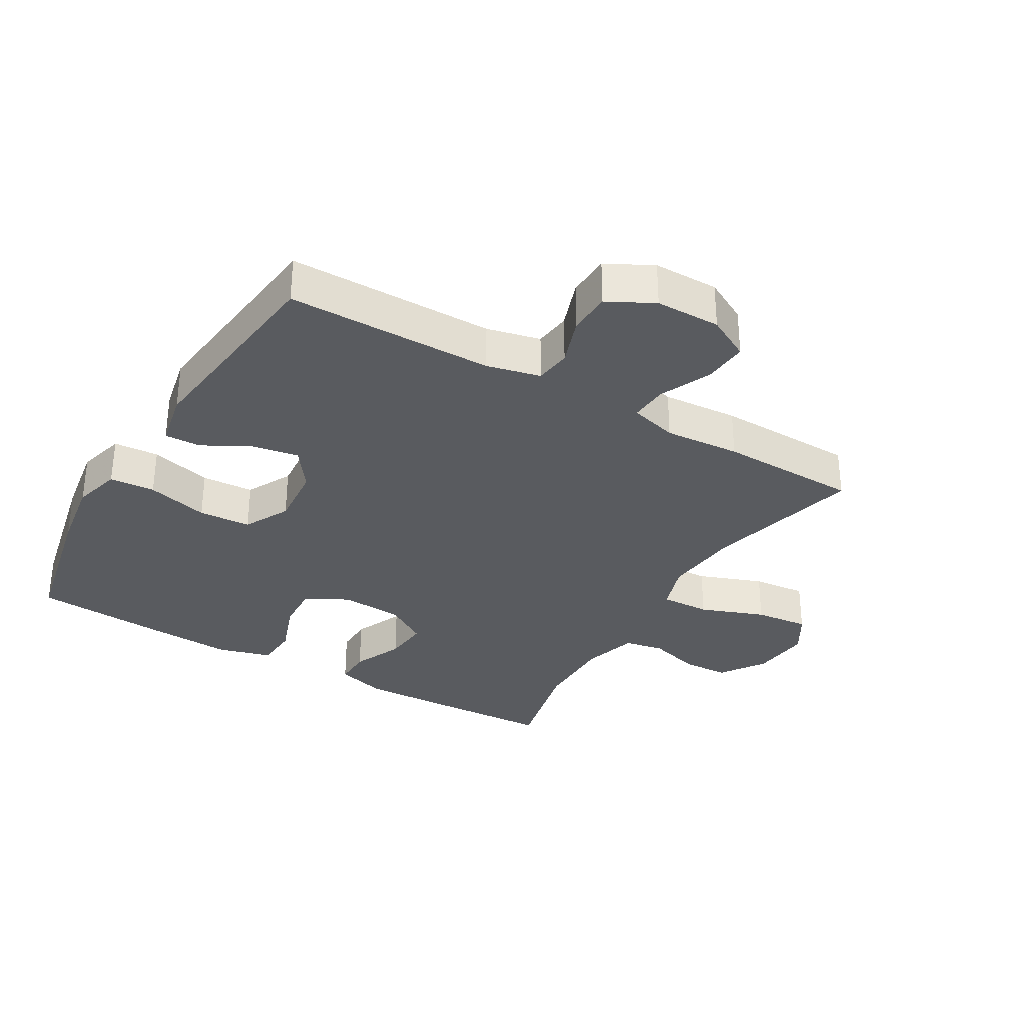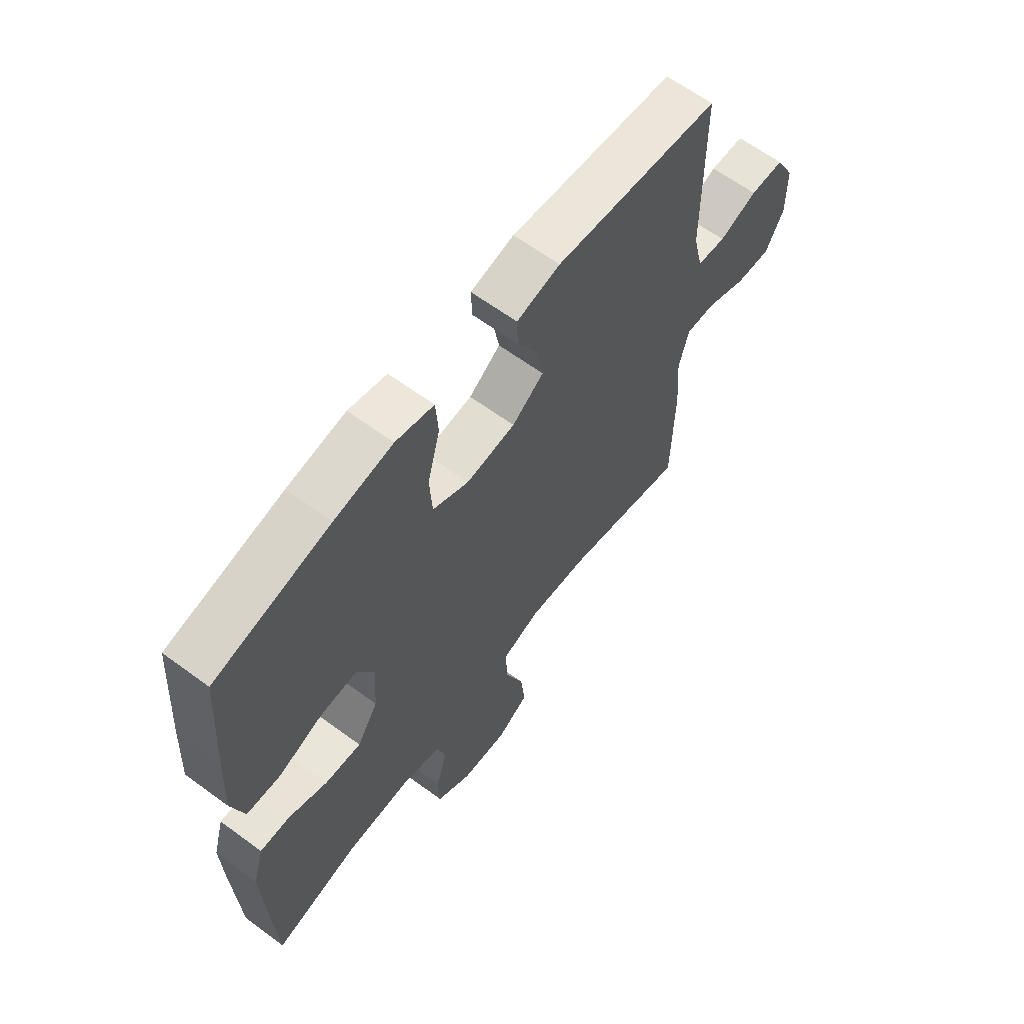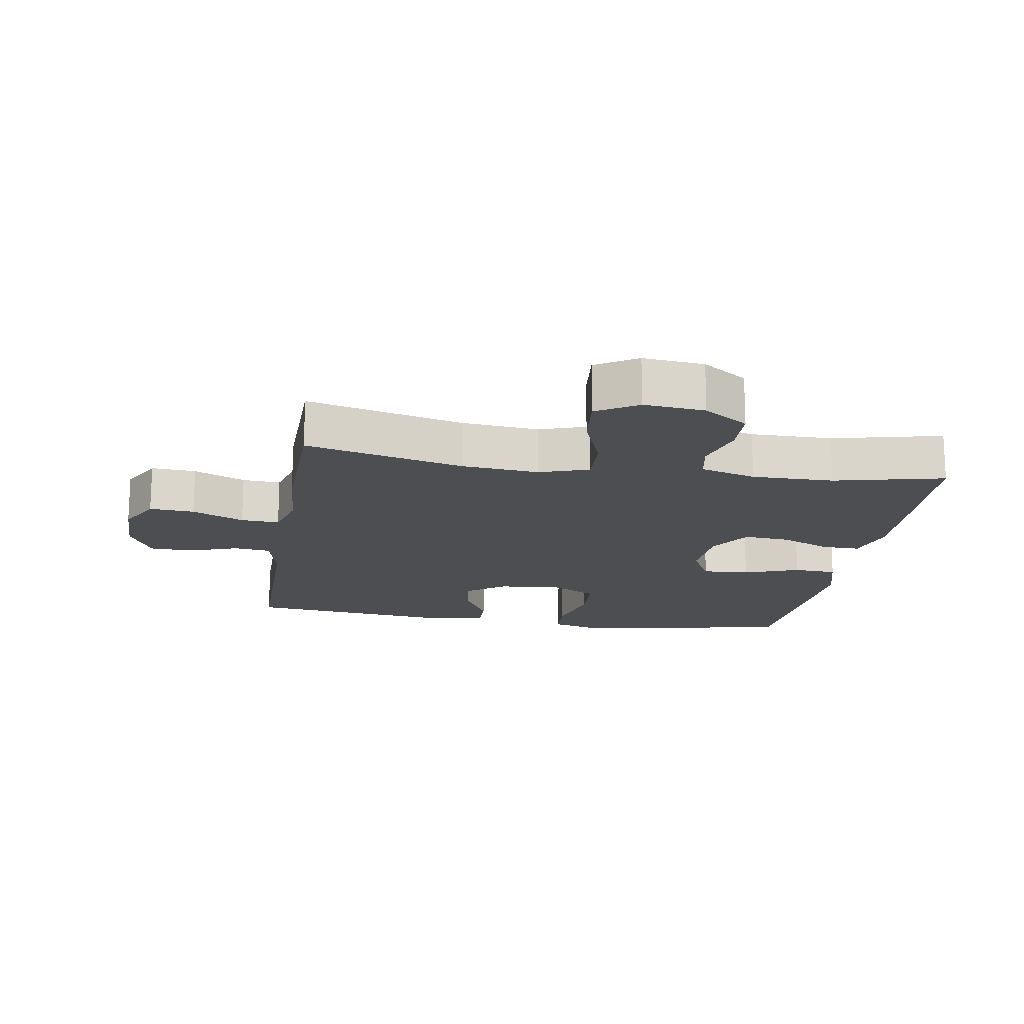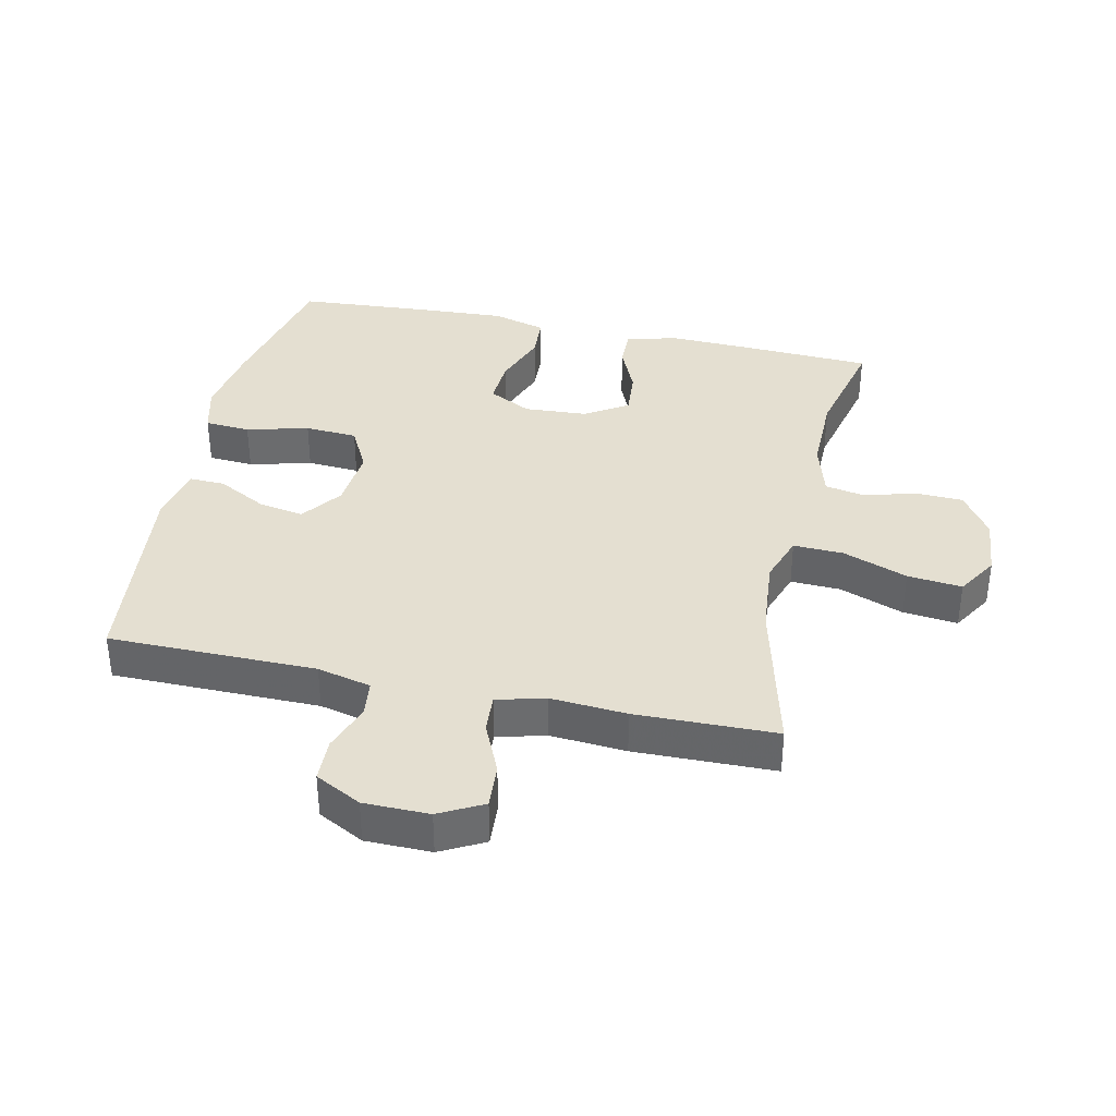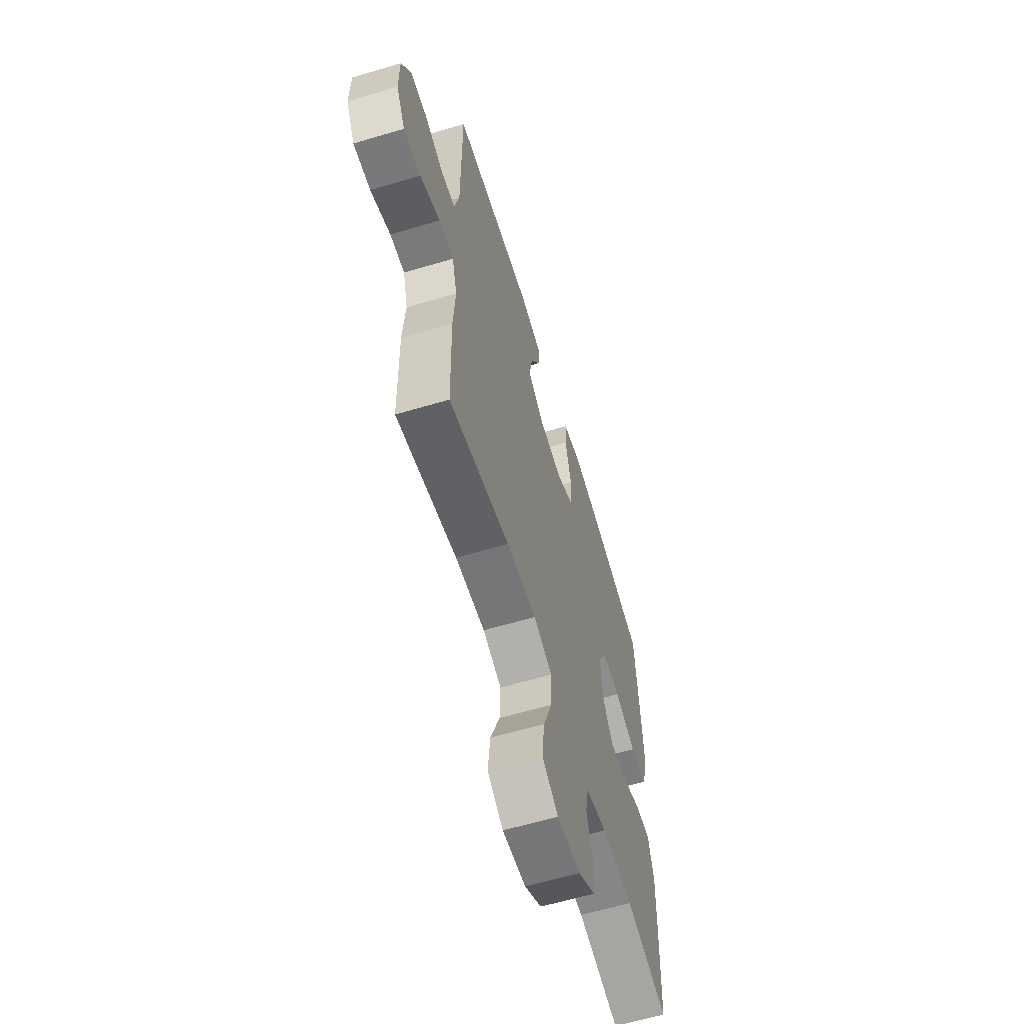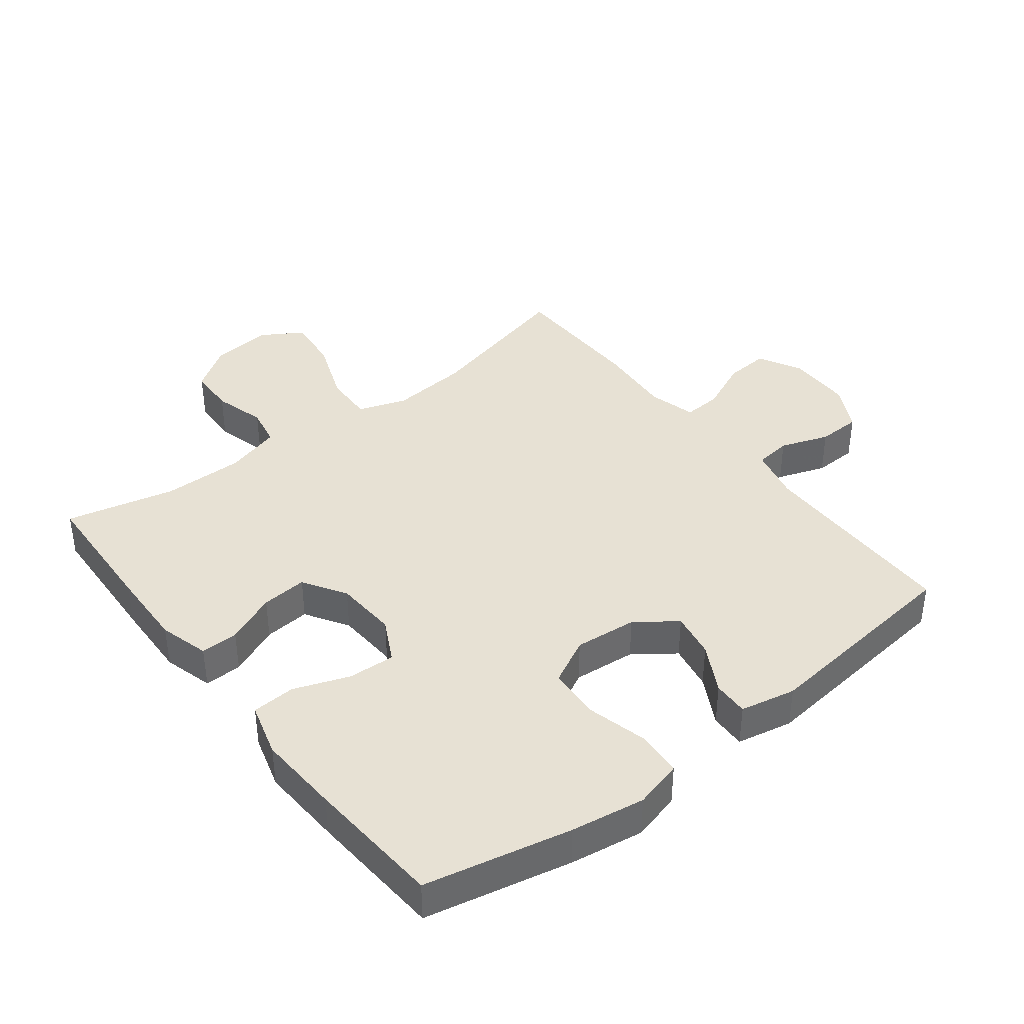
<metadata>
{"format":"obj","ext":"obj","renderer":"f3d","projection":"perspective","resolution":1024,"background":"white","views":[{"elev":-32.3,"azim":59.4,"up":"+Y"},{"elev":63.4,"azim":-53.4,"up":"+Z"},{"elev":-16.7,"azim":170.7,"up":"+Y"},{"elev":36.6,"azim":102.3,"up":"+Y"},{"elev":-61.7,"azim":106.8,"up":"+Z"},{"elev":39.6,"azim":-37.8,"up":"+Y"}]}
</metadata>
<code>
v 0.5 0.07 0.5
v 0.502 0.07 0.176
v 0.522 0.07 0.092
v 0.579 0.07 0.085
v 0.655 0.07 0.112
v 0.723 0.07 0.11
v 0.761 0.07 0.038
v 0.762 0.07 -0.064
v 0.726 0.07 -0.132
v 0.656 0.07 -0.127
v 0.575 0.07 -0.091
v 0.515 0.07 -0.087
v 0.495 0.07 -0.162
v 0.504 0.07 -0.281
v 0.5 0.07 -0.5
v 0.254 0.07 -0.439
v 0.133 0.07 -0.428
v 0.057 0.07 -0.454
v 0.06 0.07 -0.532
v 0.098 0.07 -0.633
v 0.107 0.07 -0.718
v 0.043 0.07 -0.757
v -0.052 0.07 -0.748
v -0.122 0.07 -0.701
v -0.125 0.07 -0.627
v -0.102 0.07 -0.546
v -0.114 0.07 -0.484
v -0.201 0.07 -0.459
v -0.329 0.07 -0.46
v -0.5 0.07 -0.5
v -0.51 0.07 -0.289
v -0.514 0.07 -0.166
v -0.492 0.07 -0.088
v -0.433 0.07 -0.089
v -0.354 0.07 -0.123
v -0.282 0.07 -0.129
v -0.24 0.07 -0.062
v -0.234 0.07 0.036
v -0.269 0.07 0.103
v -0.343 0.07 0.099
v -0.43 0.07 0.067
v -0.498 0.07 0.071
v -0.522 0.07 0.156
v -0.515 0.07 0.286
v -0.5 0.07 0.5
v -0.271 0.07 0.549
v -0.155 0.07 0.567
v -0.079 0.07 0.547
v -0.074 0.07 0.476
v -0.099 0.07 0.379
v -0.094 0.07 0.297
v -0.022 0.07 0.26
v 0.076 0.07 0.269
v 0.139 0.07 0.315
v 0.126 0.07 0.387
v 0.085 0.07 0.463
v 0.083 0.07 0.519
v 0.17 0.07 0.537
v 0.5 0 0.5
v 0.502 0 0.176
v 0.522 0 0.092
v 0.579 0 0.085
v 0.655 0 0.112
v 0.723 0 0.11
v 0.761 0 0.038
v 0.762 0 -0.064
v 0.726 0 -0.132
v 0.656 0 -0.127
v 0.575 0 -0.091
v 0.515 0 -0.087
v 0.495 0 -0.162
v 0.504 0 -0.281
v 0.5 0 -0.5
v 0.254 0 -0.439
v 0.133 0 -0.428
v 0.057 0 -0.454
v 0.06 0 -0.532
v 0.098 0 -0.633
v 0.107 0 -0.718
v 0.043 0 -0.757
v -0.052 0 -0.748
v -0.122 0 -0.701
v -0.125 0 -0.627
v -0.102 0 -0.546
v -0.114 0 -0.484
v -0.201 0 -0.459
v -0.329 0 -0.46
v -0.5 0 -0.5
v -0.51 0 -0.289
v -0.514 0 -0.166
v -0.492 0 -0.088
v -0.433 0 -0.089
v -0.354 0 -0.123
v -0.282 0 -0.129
v -0.24 0 -0.062
v -0.234 0 0.036
v -0.269 0 0.103
v -0.343 0 0.099
v -0.43 0 0.067
v -0.498 0 0.071
v -0.522 0 0.156
v -0.515 0 0.286
v -0.5 0 0.5
v -0.271 0 0.549
v -0.155 0 0.567
v -0.079 0 0.547
v -0.074 0 0.476
v -0.099 0 0.379
v -0.094 0 0.297
v -0.022 0 0.26
v 0.076 0 0.269
v 0.139 0 0.315
v 0.126 0 0.387
v 0.085 0 0.463
v 0.083 0 0.519
v 0.17 0 0.537
f 55 56 57 58
f 54 55 58 1
f 53 54 1 2
f 52 53 2 3
f 47 48 49 50
f 47 50 51
f 46 47 51
f 45 46 51
f 44 45 51 52
f 40 41 42 43
f 39 40 43 44
f 32 33 34 35
f 32 35 36
f 29 30 31 32
f 28 29 32 36
f 27 28 36 37
f 23 24 25 26
f 23 26 27
f 22 23 27
f 19 20 21 22
f 18 19 22 27
f 17 18 27 37
f 13 14 15 16
f 12 13 16 17
f 8 9 10 11
f 8 11 12
f 7 8 12
f 4 5 6 7
f 3 4 7 12
f 39 44 52 3
f 12 17 37 38
f 3 12 38 39
f 116 115 114 113
f 59 116 113 112
f 60 59 112 111
f 61 60 111 110
f 108 107 106 105
f 109 108 105
f 109 105 104
f 109 104 103
f 110 109 103 102
f 101 100 99 98
f 102 101 98 97
f 93 92 91 90
f 94 93 90
f 90 89 88 87
f 94 90 87 86
f 95 94 86 85
f 84 83 82 81
f 85 84 81
f 85 81 80
f 80 79 78 77
f 85 80 77 76
f 95 85 76 75
f 74 73 72 71
f 75 74 71 70
f 69 68 67 66
f 70 69 66
f 70 66 65
f 65 64 63 62
f 70 65 62 61
f 61 110 102 97
f 96 95 75 70
f 97 96 70 61
f 1 59 60 2
f 2 60 61 3
f 3 61 62 4
f 4 62 63 5
f 5 63 64 6
f 6 64 65 7
f 7 65 66 8
f 8 66 67 9
f 9 67 68 10
f 10 68 69 11
f 11 69 70 12
f 12 70 71 13
f 13 71 72 14
f 14 72 73 15
f 15 73 74 16
f 16 74 75 17
f 17 75 76 18
f 18 76 77 19
f 19 77 78 20
f 20 78 79 21
f 21 79 80 22
f 22 80 81 23
f 23 81 82 24
f 24 82 83 25
f 25 83 84 26
f 26 84 85 27
f 27 85 86 28
f 28 86 87 29
f 29 87 88 30
f 30 88 89 31
f 31 89 90 32
f 32 90 91 33
f 33 91 92 34
f 34 92 93 35
f 35 93 94 36
f 36 94 95 37
f 37 95 96 38
f 38 96 97 39
f 39 97 98 40
f 40 98 99 41
f 41 99 100 42
f 42 100 101 43
f 43 101 102 44
f 44 102 103 45
f 45 103 104 46
f 46 104 105 47
f 47 105 106 48
f 48 106 107 49
f 49 107 108 50
f 50 108 109 51
f 51 109 110 52
f 52 110 111 53
f 53 111 112 54
f 54 112 113 55
f 55 113 114 56
f 56 114 115 57
f 57 115 116 58
f 58 116 59 1

</code>
